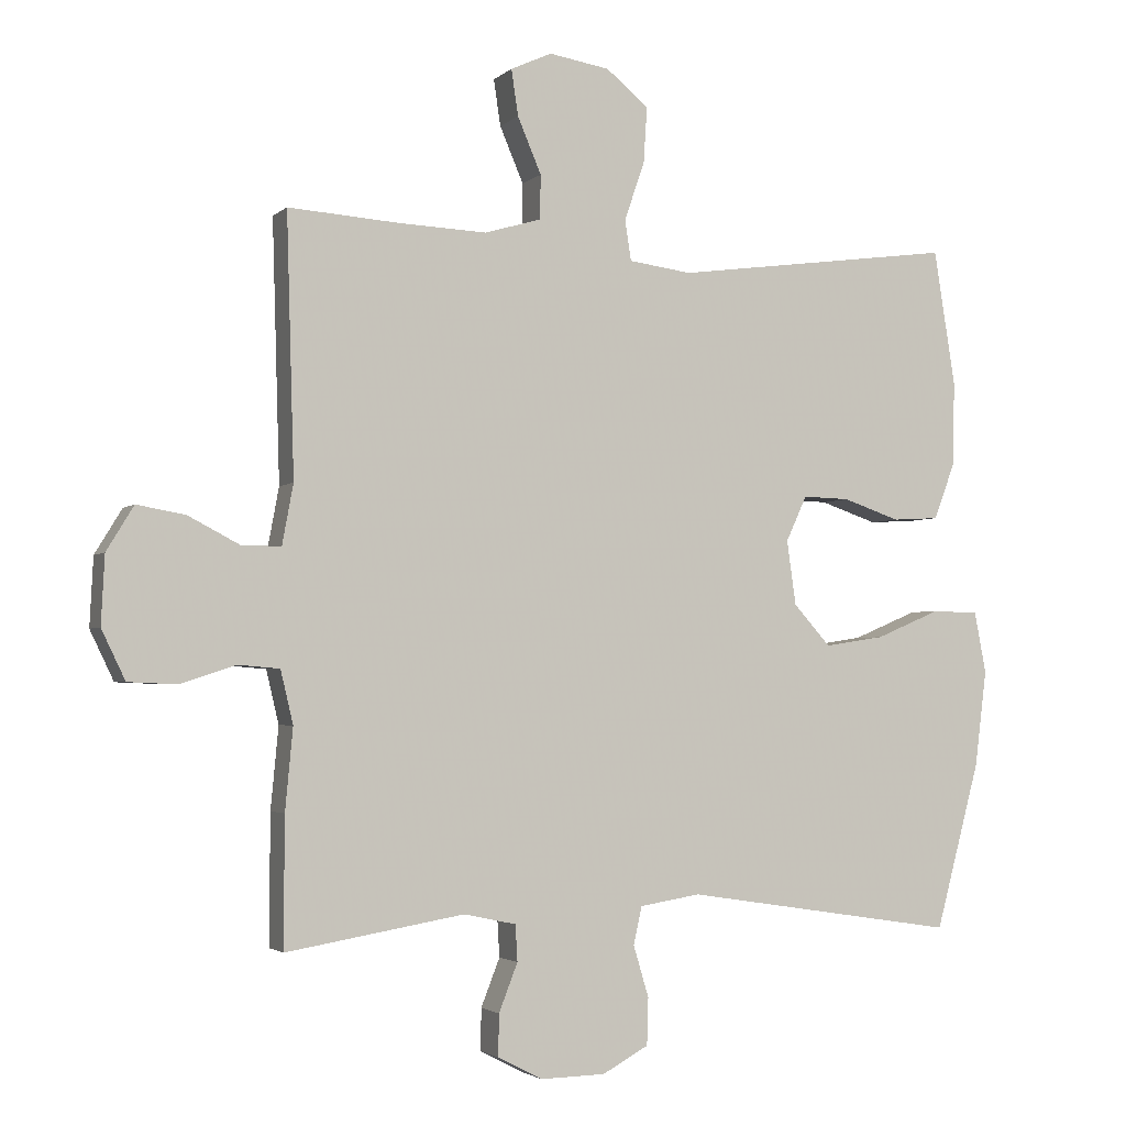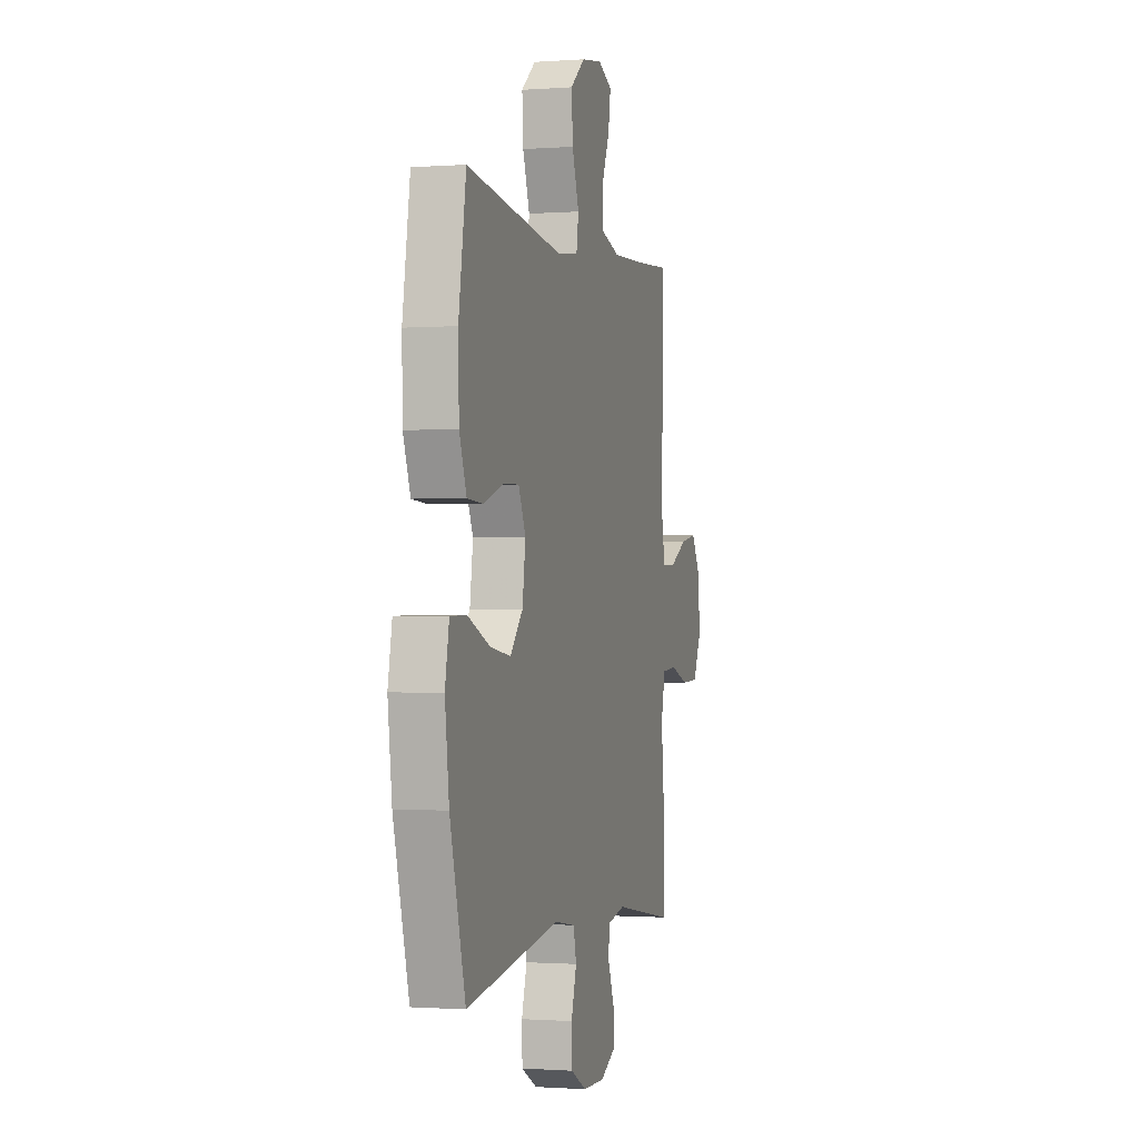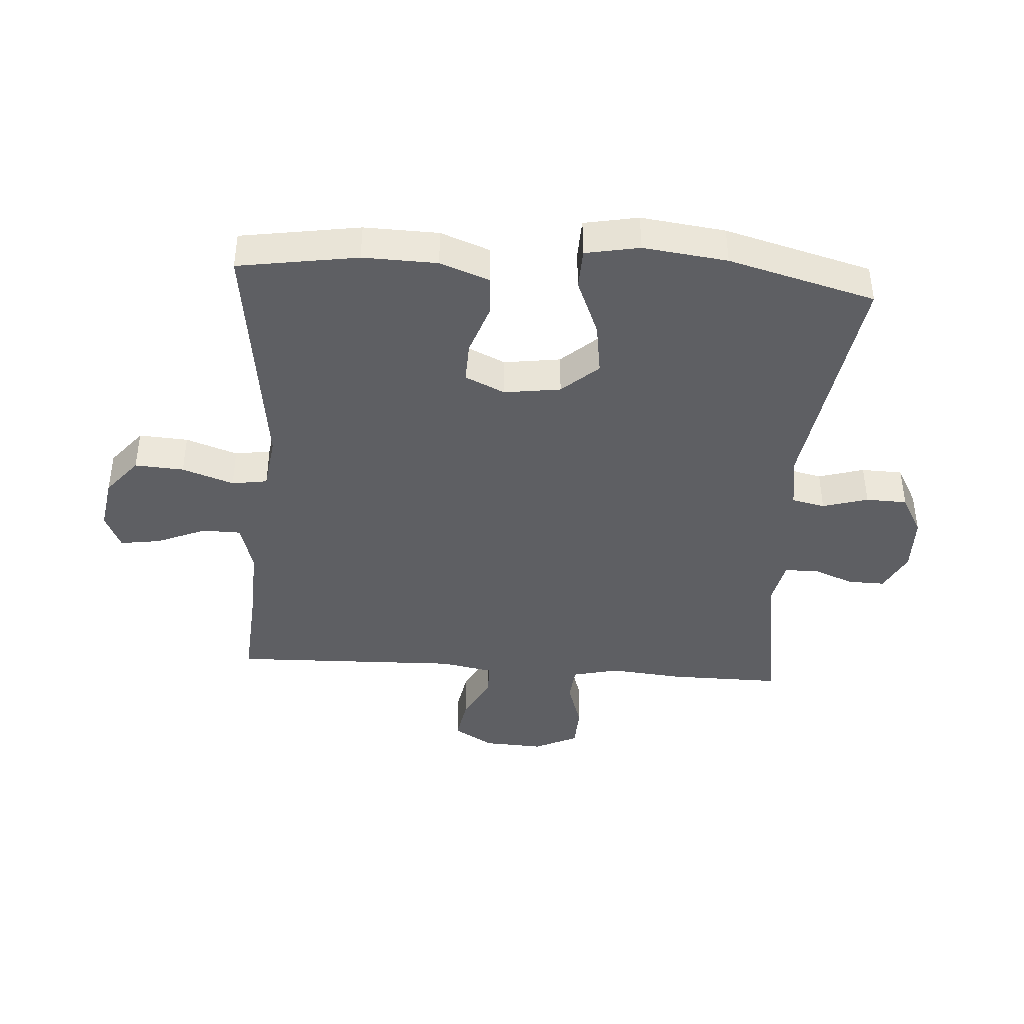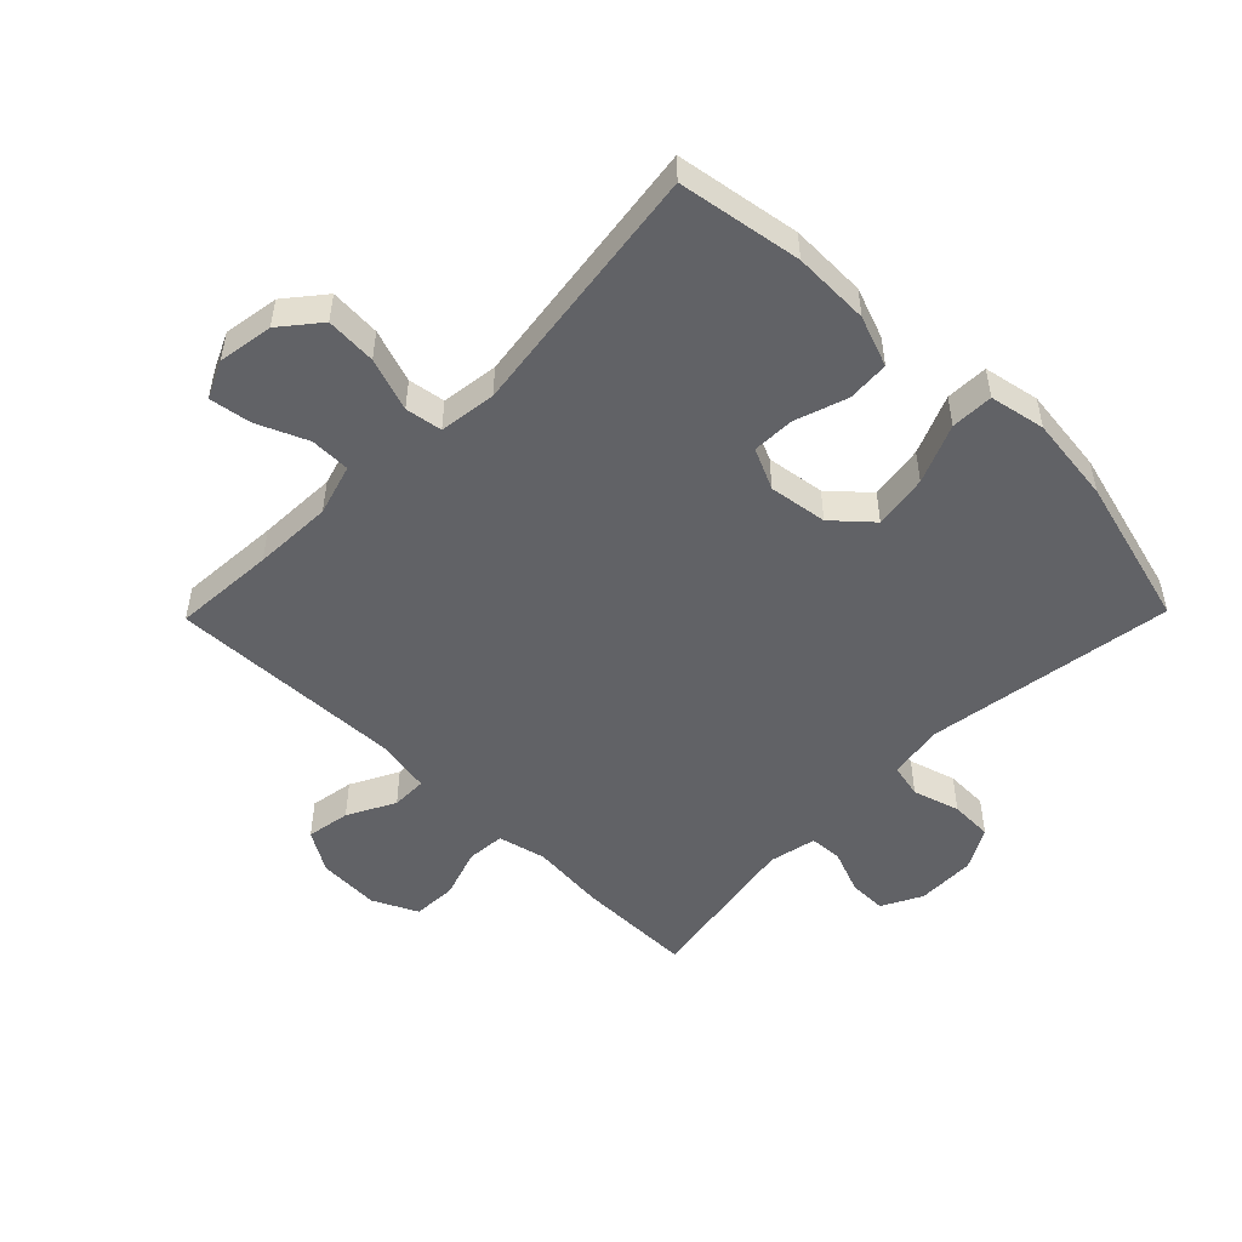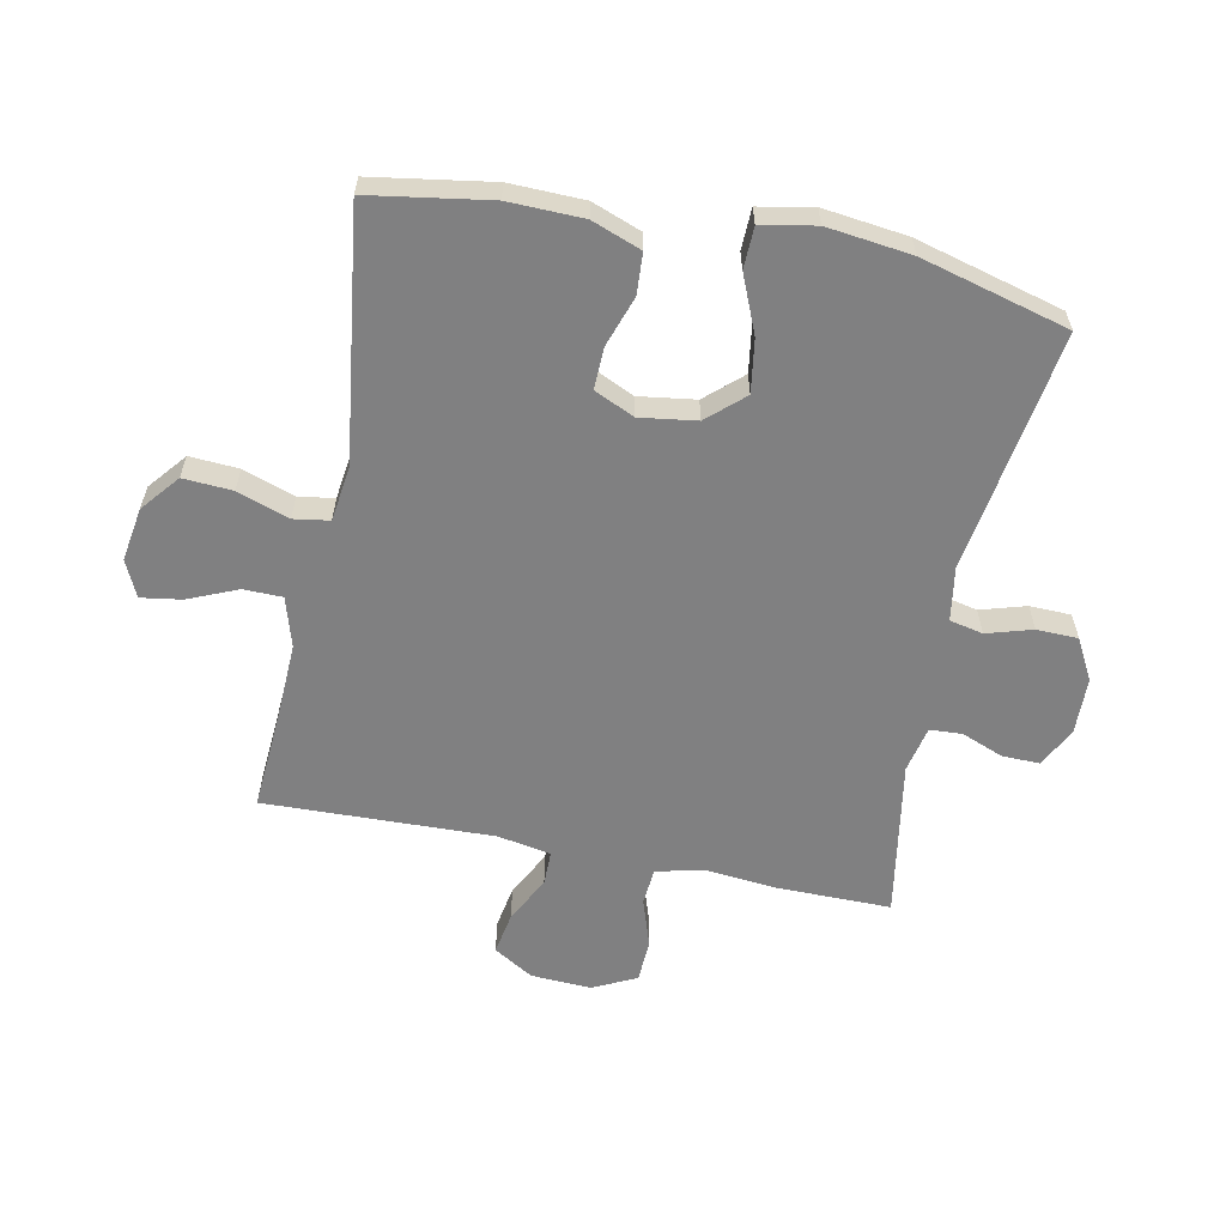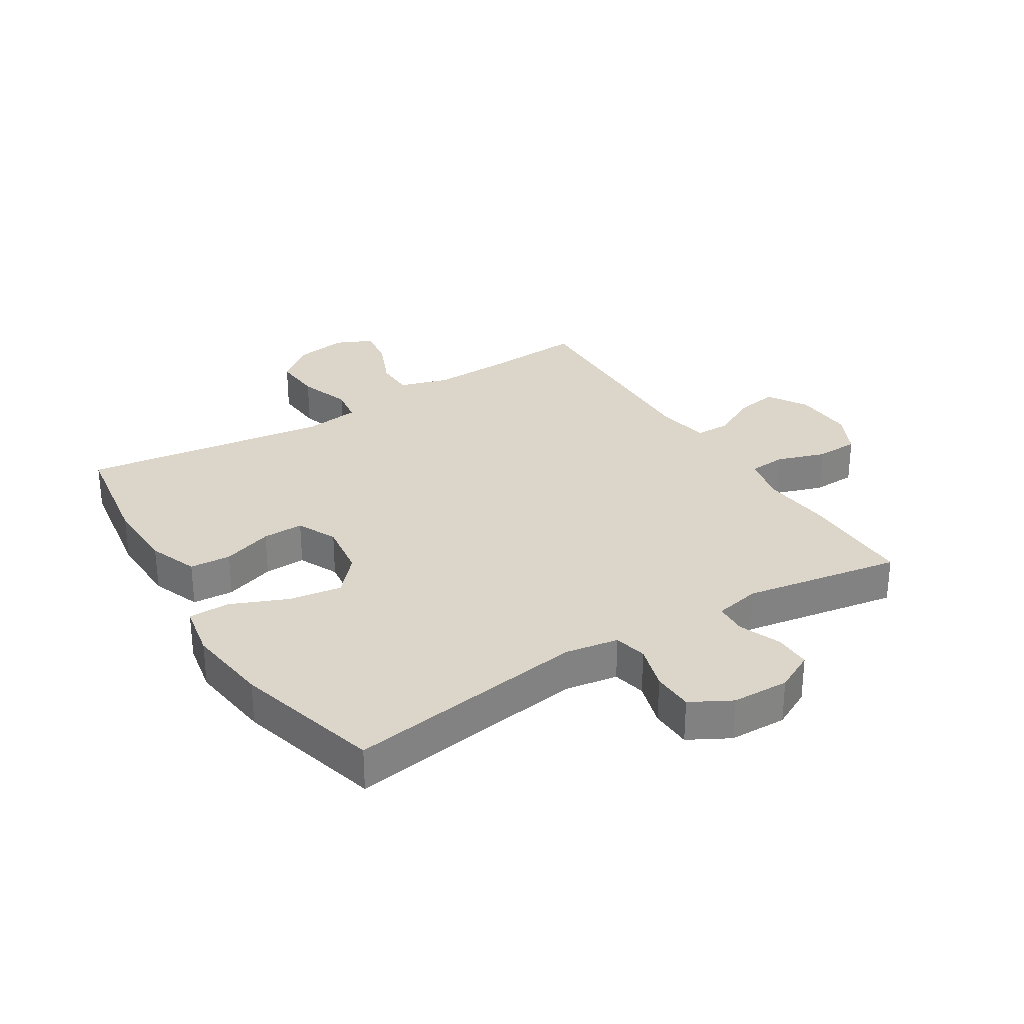
<metadata>
{"format":"obj","ext":"obj","renderer":"f3d","projection":"perspective","resolution":1024,"background":"white","views":[{"elev":-2.7,"azim":-22.1,"up":"+Z"},{"elev":-0.9,"azim":105.5,"up":"+Z"},{"elev":-41.3,"azim":86.0,"up":"+Y"},{"elev":-50.7,"azim":45.6,"up":"+Y"},{"elev":-60.1,"azim":78.6,"up":"+Y"},{"elev":29.9,"azim":148.1,"up":"+Y"}]}
</metadata>
<code>
v 0.5 0.07 -0.5
v 0.108 0.07 -0.44
v 0.021 0.07 -0.454
v 0.009 0.07 -0.508
v 0.031 0.07 -0.582
v 0.029 0.07 -0.649
v -0.037 0.07 -0.685
v -0.13 0.07 -0.687
v -0.194 0.07 -0.654
v -0.193 0.07 -0.594
v -0.166 0.07 -0.525
v -0.169 0.07 -0.473
v -0.244 0.07 -0.457
v -0.5 0.07 -0.5
v -0.499 0.07 -0.315
v -0.488 0.07 -0.198
v -0.506 0.07 -0.122
v -0.566 0.07 -0.117
v -0.645 0.07 -0.143
v -0.715 0.07 -0.14
v -0.749 0.07 -0.069
v -0.744 0.07 0.029
v -0.705 0.07 0.093
v -0.636 0.07 0.081
v -0.561 0.07 0.042
v -0.505 0.07 0.042
v -0.489 0.07 0.128
v -0.5 0.07 0.5
v -0.339 0.07 0.489
v -0.214 0.07 0.484
v -0.133 0.07 0.508
v -0.132 0.07 0.571
v -0.166 0.07 0.651
v -0.176 0.07 0.717
v -0.117 0.07 0.744
v -0.03 0.07 0.73
v 0.031 0.07 0.68
v 0.026 0.07 0.6
v -0.003 0.07 0.516
v 0.006 0.07 0.458
v 0.096 0.07 0.446
v 0.5 0.07 0.5
v 0.531 0.07 0.305
v 0.528 0.07 0.184
v 0.498 0.07 0.104
v 0.431 0.07 0.1
v 0.349 0.07 0.128
v 0.282 0.07 0.13
v 0.252 0.07 0.065
v 0.265 0.07 -0.027
v 0.318 0.07 -0.086
v 0.404 0.07 -0.073
v 0.497 0.07 -0.034
v 0.564 0.07 -0.036
v 0.581 0.07 -0.124
v 0.564 0.07 -0.261
v 0.5 0 -0.5
v 0.108 0 -0.44
v 0.021 0 -0.454
v 0.009 0 -0.508
v 0.031 0 -0.582
v 0.029 0 -0.649
v -0.037 0 -0.685
v -0.13 0 -0.687
v -0.194 0 -0.654
v -0.193 0 -0.594
v -0.166 0 -0.525
v -0.169 0 -0.473
v -0.244 0 -0.457
v -0.5 0 -0.5
v -0.499 0 -0.315
v -0.488 0 -0.198
v -0.506 0 -0.122
v -0.566 0 -0.117
v -0.645 0 -0.143
v -0.715 0 -0.14
v -0.749 0 -0.069
v -0.744 0 0.029
v -0.705 0 0.093
v -0.636 0 0.081
v -0.561 0 0.042
v -0.505 0 0.042
v -0.489 0 0.128
v -0.5 0 0.5
v -0.339 0 0.489
v -0.214 0 0.484
v -0.133 0 0.508
v -0.132 0 0.571
v -0.166 0 0.651
v -0.176 0 0.717
v -0.117 0 0.744
v -0.03 0 0.73
v 0.031 0 0.68
v 0.026 0 0.6
v -0.003 0 0.516
v 0.006 0 0.458
v 0.096 0 0.446
v 0.5 0 0.5
v 0.531 0 0.305
v 0.528 0 0.184
v 0.498 0 0.104
v 0.431 0 0.1
v 0.349 0 0.128
v 0.282 0 0.13
v 0.252 0 0.065
v 0.265 0 -0.027
v 0.318 0 -0.086
v 0.404 0 -0.073
v 0.497 0 -0.034
v 0.564 0 -0.036
v 0.581 0 -0.124
v 0.564 0 -0.261
f 56 1 2
f 55 56 2
f 54 55 2
f 53 54 2
f 52 53 2
f 51 52 2 3
f 50 51 3
f 49 50 3
f 45 46 47
f 44 45 47
f 43 44 47
f 42 43 47
f 41 42 47
f 40 41 47 48
f 37 38 39
f 36 37 39
f 35 36 39
f 34 35 39
f 33 34 39
f 32 33 39
f 31 32 39 40
f 40 48 49
f 31 40 49
f 30 31 49
f 27 28 29
f 30 49 3
f 29 30 3
f 27 29 3
f 26 27 3
f 23 24 25
f 22 23 25
f 21 22 25
f 20 21 25
f 19 20 25
f 18 19 25
f 13 14 15 16
f 12 13 16 17
f 9 10 11
f 8 9 11
f 7 8 11
f 6 7 11
f 5 6 11
f 4 5 11
f 4 11 12
f 3 4 12 17
f 17 18 25 26
f 3 17 26
f 58 57 112
f 58 112 111
f 58 111 110
f 58 110 109
f 58 109 108
f 59 58 108 107
f 59 107 106
f 59 106 105
f 103 102 101
f 103 101 100
f 103 100 99
f 103 99 98
f 103 98 97
f 104 103 97 96
f 95 94 93
f 95 93 92
f 95 92 91
f 95 91 90
f 95 90 89
f 95 89 88
f 96 95 88 87
f 105 104 96
f 105 96 87
f 105 87 86
f 85 84 83
f 59 105 86
f 59 86 85
f 59 85 83
f 59 83 82
f 81 80 79
f 81 79 78
f 81 78 77
f 81 77 76
f 81 76 75
f 81 75 74
f 72 71 70 69
f 73 72 69 68
f 67 66 65
f 67 65 64
f 67 64 63
f 67 63 62
f 67 62 61
f 67 61 60
f 68 67 60
f 73 68 60 59
f 82 81 74 73
f 82 73 59
f 1 57 58 2
f 2 58 59 3
f 3 59 60 4
f 4 60 61 5
f 5 61 62 6
f 6 62 63 7
f 7 63 64 8
f 8 64 65 9
f 9 65 66 10
f 10 66 67 11
f 11 67 68 12
f 12 68 69 13
f 13 69 70 14
f 14 70 71 15
f 15 71 72 16
f 16 72 73 17
f 17 73 74 18
f 18 74 75 19
f 19 75 76 20
f 20 76 77 21
f 21 77 78 22
f 22 78 79 23
f 23 79 80 24
f 24 80 81 25
f 25 81 82 26
f 26 82 83 27
f 27 83 84 28
f 28 84 85 29
f 29 85 86 30
f 30 86 87 31
f 31 87 88 32
f 32 88 89 33
f 33 89 90 34
f 34 90 91 35
f 35 91 92 36
f 36 92 93 37
f 37 93 94 38
f 38 94 95 39
f 39 95 96 40
f 40 96 97 41
f 41 97 98 42
f 42 98 99 43
f 43 99 100 44
f 44 100 101 45
f 45 101 102 46
f 46 102 103 47
f 47 103 104 48
f 48 104 105 49
f 49 105 106 50
f 50 106 107 51
f 51 107 108 52
f 52 108 109 53
f 53 109 110 54
f 54 110 111 55
f 55 111 112 56
f 56 112 57 1

</code>
